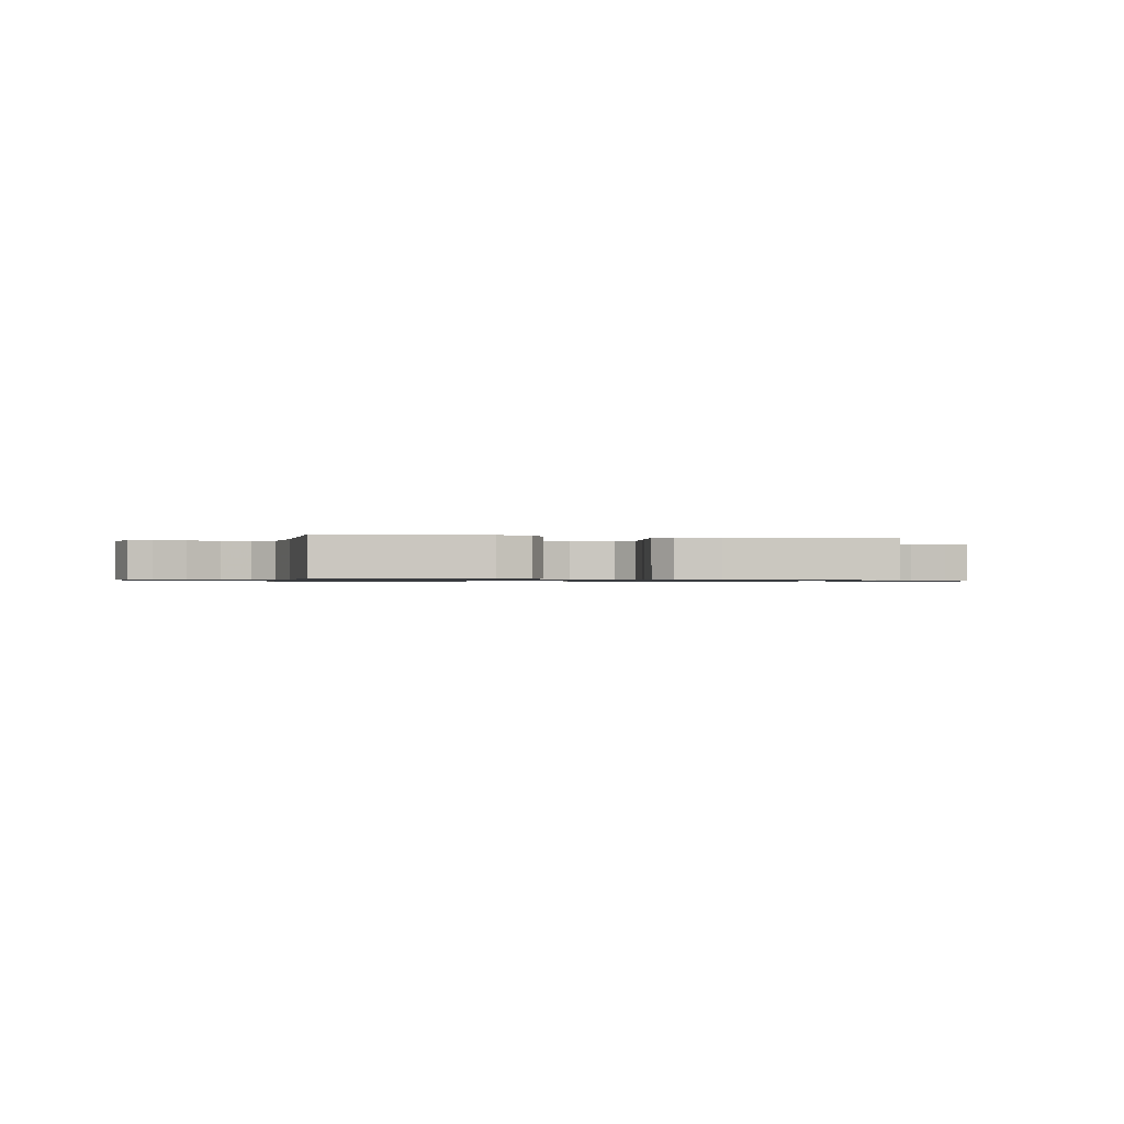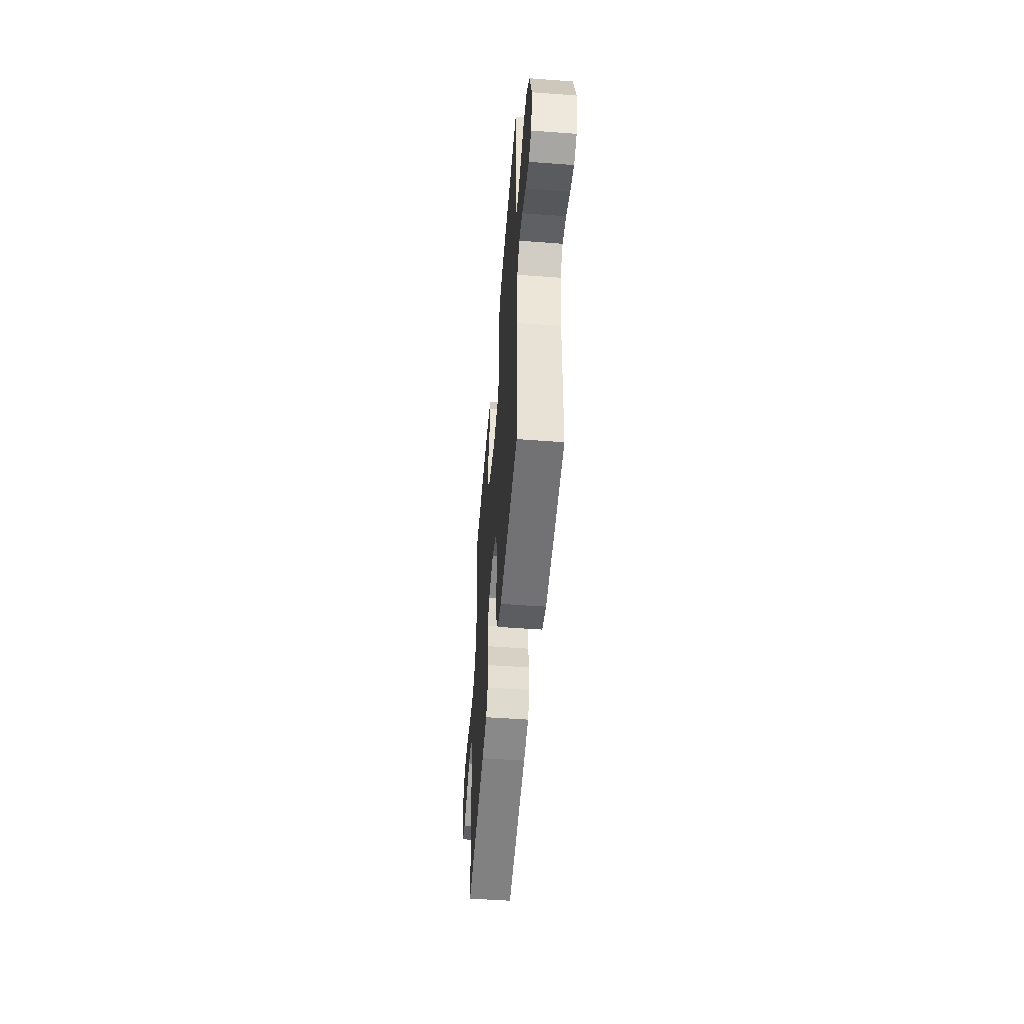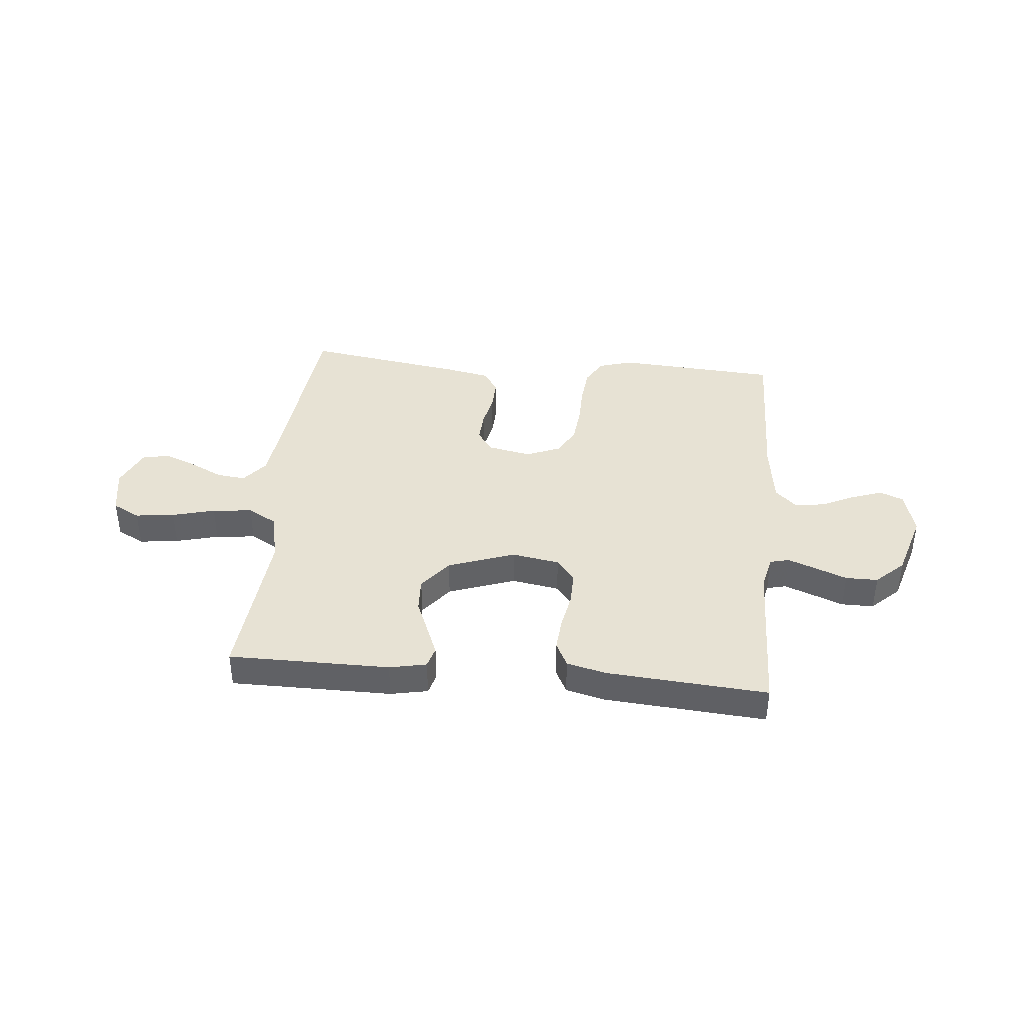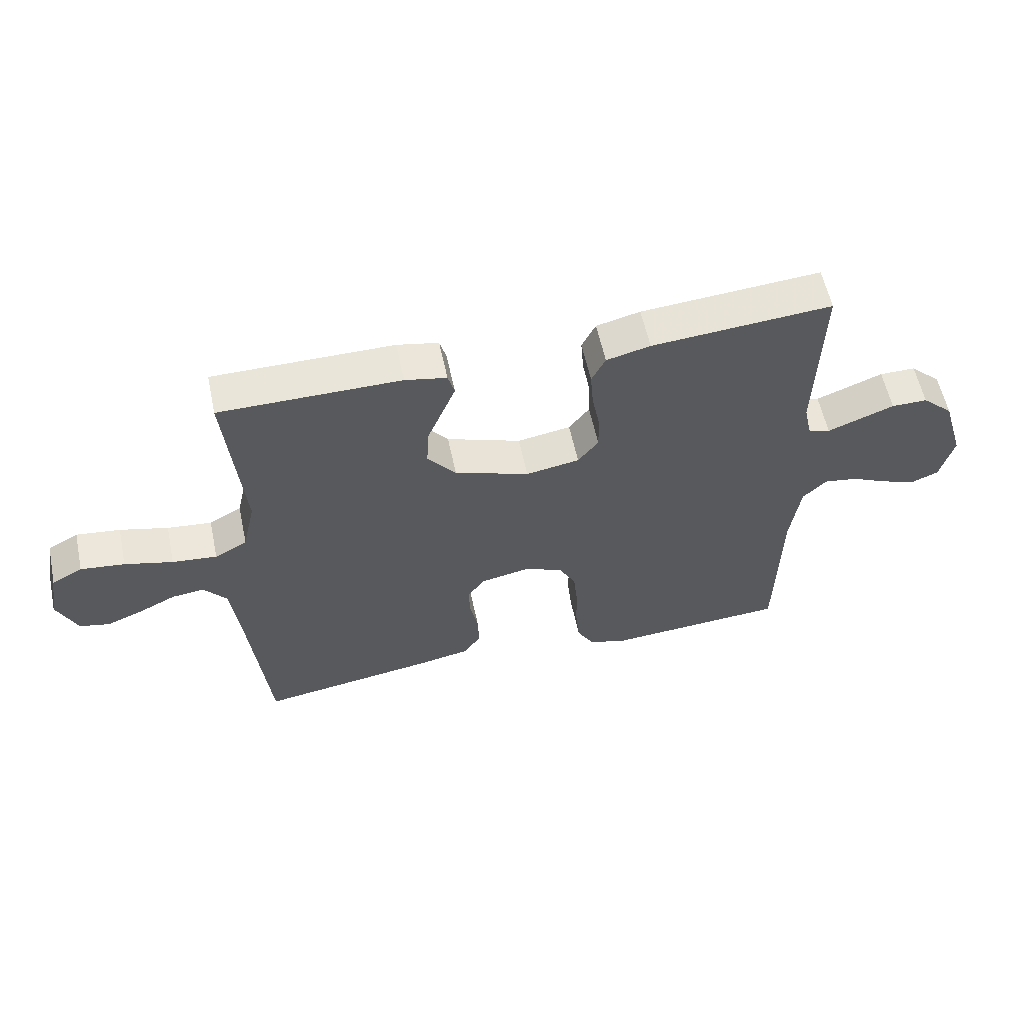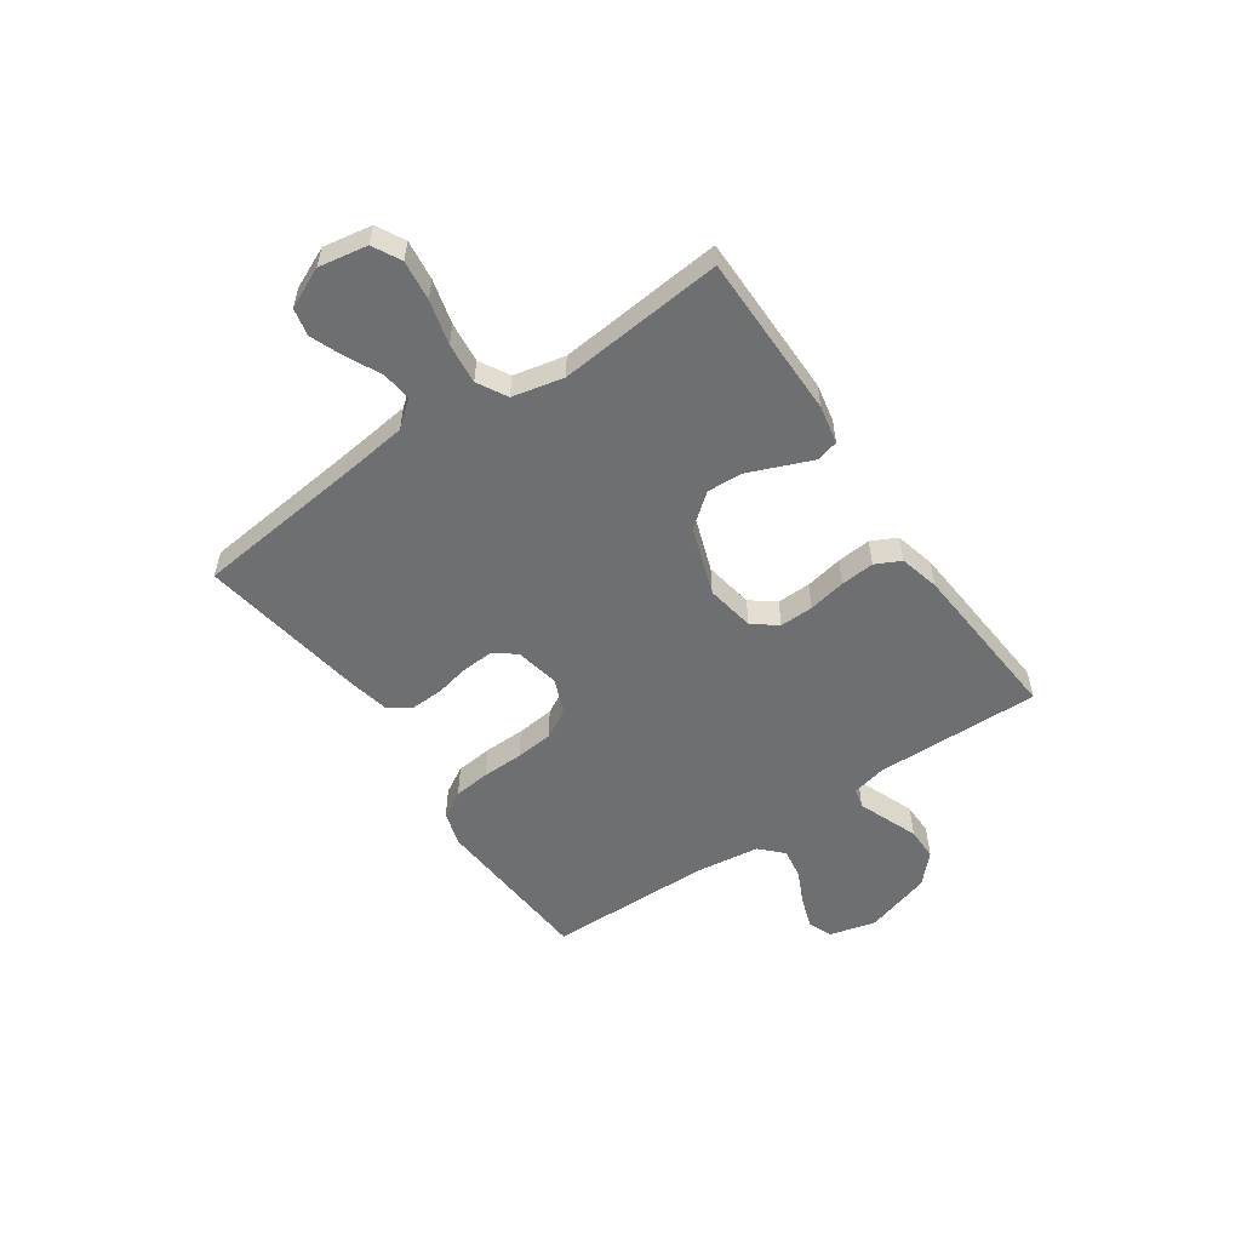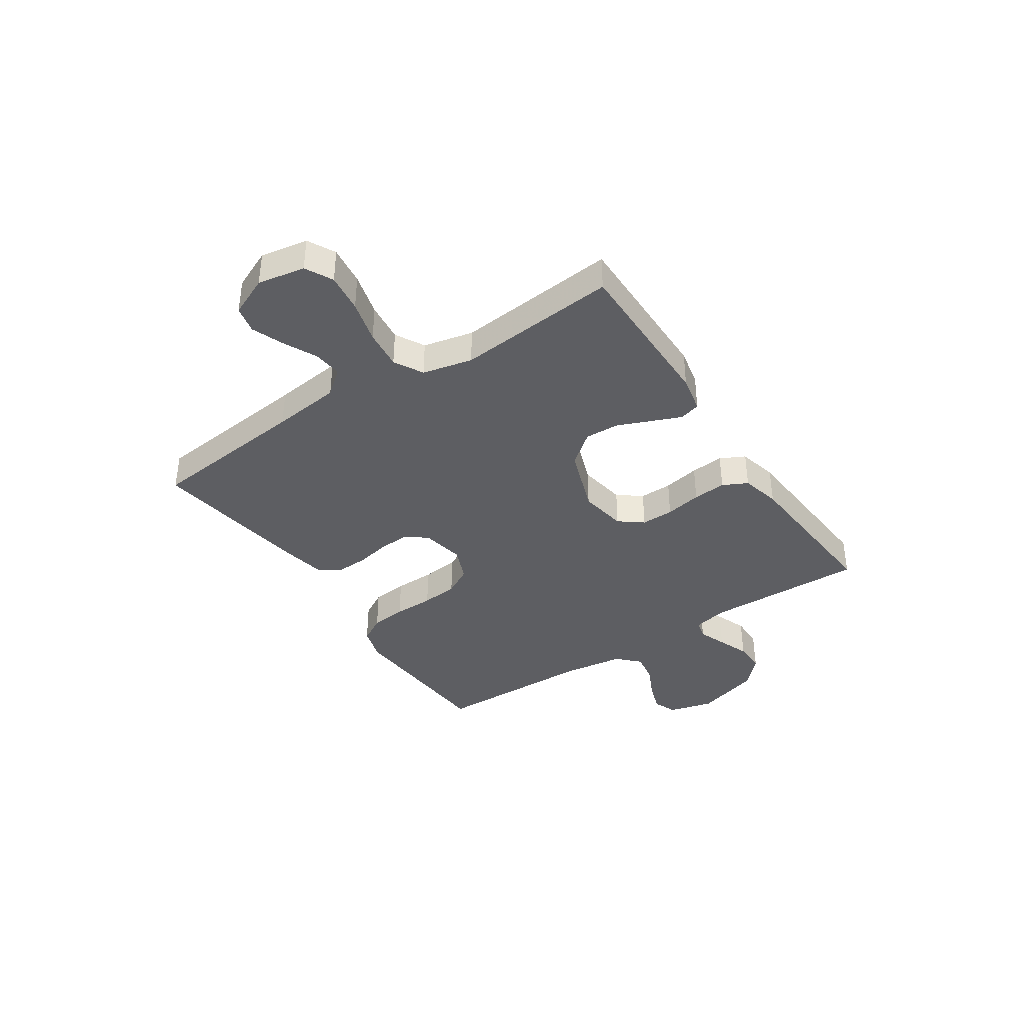
<metadata>
{"format":"obj","ext":"obj","renderer":"f3d","projection":"perspective","resolution":1024,"background":"white","views":[{"elev":-0.9,"azim":167.8,"up":"+Y"},{"elev":-51.8,"azim":85.4,"up":"+Z"},{"elev":39.8,"azim":5.4,"up":"+Y"},{"elev":58.3,"azim":-12.0,"up":"+Z"},{"elev":-54.5,"azim":-55.3,"up":"+Y"},{"elev":-38.5,"azim":-56.5,"up":"+Y"}]}
</metadata>
<code>
v -0.5 0.07 0.5
v -0.2 0.07 0.5
v -0.131 0.07 0.486
v -0.12 0.07 0.447
v -0.142 0.07 0.393
v -0.168 0.07 0.33
v -0.171 0.07 0.266
v -0.124 0.07 0.207
v 0 0.07 0.163
v 0.089 0.07 0.178
v 0.123 0.07 0.222
v 0.122 0.07 0.283
v 0.109 0.07 0.351
v 0.104 0.07 0.413
v 0.127 0.07 0.459
v 0.2 0.07 0.477
v 0.5 0.07 0.5
v 0.493 0.07 0.2
v 0.507 0.07 0.137
v 0.543 0.07 0.128
v 0.595 0.07 0.148
v 0.654 0.07 0.171
v 0.714 0.07 0.171
v 0.766 0.07 0.122
v 0.803 0.07 0
v 0.781 0.07 -0.084
v 0.737 0.07 -0.102
v 0.679 0.07 -0.082
v 0.618 0.07 -0.053
v 0.562 0.07 -0.044
v 0.522 0.07 -0.083
v 0.506 0.07 -0.2
v 0.5 0.07 -0.5
v 0.2 0.07 -0.52
v 0.136 0.07 -0.501
v 0.108 0.07 -0.452
v 0.101 0.07 -0.385
v 0.1 0.07 -0.31
v 0.093 0.07 -0.241
v 0.064 0.07 -0.188
v 0 0.07 -0.162
v -0.081 0.07 -0.178
v -0.11 0.07 -0.219
v -0.107 0.07 -0.276
v -0.094 0.07 -0.338
v -0.092 0.07 -0.396
v -0.12 0.07 -0.438
v -0.2 0.07 -0.454
v -0.5 0.07 -0.5
v -0.531 0.07 -0.2
v -0.546 0.07 -0.072
v -0.584 0.07 -0.025
v -0.638 0.07 -0.031
v -0.699 0.07 -0.061
v -0.759 0.07 -0.085
v -0.809 0.07 -0.074
v -0.842 0.07 0
v -0.826 0.07 0.088
v -0.775 0.07 0.115
v -0.702 0.07 0.106
v -0.622 0.07 0.085
v -0.548 0.07 0.077
v -0.494 0.07 0.107
v -0.473 0.07 0.2
v -0.5 0 0.5
v -0.2 0 0.5
v -0.131 0 0.486
v -0.12 0 0.447
v -0.142 0 0.393
v -0.168 0 0.33
v -0.171 0 0.266
v -0.124 0 0.207
v 0 0 0.163
v 0.089 0 0.178
v 0.123 0 0.222
v 0.122 0 0.283
v 0.109 0 0.351
v 0.104 0 0.413
v 0.127 0 0.459
v 0.2 0 0.477
v 0.5 0 0.5
v 0.493 0 0.2
v 0.507 0 0.137
v 0.543 0 0.128
v 0.595 0 0.148
v 0.654 0 0.171
v 0.714 0 0.171
v 0.766 0 0.122
v 0.803 0 0
v 0.781 0 -0.084
v 0.737 0 -0.102
v 0.679 0 -0.082
v 0.618 0 -0.053
v 0.562 0 -0.044
v 0.522 0 -0.083
v 0.506 0 -0.2
v 0.5 0 -0.5
v 0.2 0 -0.52
v 0.136 0 -0.501
v 0.108 0 -0.452
v 0.101 0 -0.385
v 0.1 0 -0.31
v 0.093 0 -0.241
v 0.064 0 -0.188
v 0 0 -0.162
v -0.081 0 -0.178
v -0.11 0 -0.219
v -0.107 0 -0.276
v -0.094 0 -0.338
v -0.092 0 -0.396
v -0.12 0 -0.438
v -0.2 0 -0.454
v -0.5 0 -0.5
v -0.531 0 -0.2
v -0.546 0 -0.072
v -0.584 0 -0.025
v -0.638 0 -0.031
v -0.699 0 -0.061
v -0.759 0 -0.085
v -0.809 0 -0.074
v -0.842 0 0
v -0.826 0 0.088
v -0.775 0 0.115
v -0.702 0 0.106
v -0.622 0 0.085
v -0.548 0 0.077
v -0.494 0 0.107
v -0.473 0 0.2
f 58 59 60 61
f 58 61 62
f 57 58 62
f 56 57 62
f 53 54 55 56
f 53 56 62 63
f 47 48 49 50
f 47 50 51
f 44 45 46 47
f 43 44 47 51
f 42 43 51 52
f 35 36 37 38
f 35 38 39
f 32 33 34 35
f 31 32 35 39
f 30 31 39 40
f 26 27 28 29
f 24 25 26 29
f 24 29 30
f 21 22 23 24
f 20 21 24 30
f 19 20 30 40
f 15 16 17 18
f 12 13 14 15
f 11 12 15 18
f 10 11 18 19
f 3 4 5 6
f 1 2 3 6
f 64 1 6 7
f 63 64 7 8
f 52 53 63 8
f 41 42 52 8
f 40 41 8 9
f 9 10 19 40
f 125 124 123 122
f 126 125 122
f 126 122 121
f 126 121 120
f 120 119 118 117
f 127 126 120 117
f 114 113 112 111
f 115 114 111
f 111 110 109 108
f 115 111 108 107
f 116 115 107 106
f 102 101 100 99
f 103 102 99
f 99 98 97 96
f 103 99 96 95
f 104 103 95 94
f 93 92 91 90
f 93 90 89 88
f 94 93 88
f 88 87 86 85
f 94 88 85 84
f 104 94 84 83
f 82 81 80 79
f 79 78 77 76
f 82 79 76 75
f 83 82 75 74
f 70 69 68 67
f 70 67 66 65
f 71 70 65 128
f 72 71 128 127
f 72 127 117 116
f 72 116 106 105
f 73 72 105 104
f 104 83 74 73
f 1 65 66 2
f 2 66 67 3
f 3 67 68 4
f 4 68 69 5
f 5 69 70 6
f 6 70 71 7
f 7 71 72 8
f 8 72 73 9
f 9 73 74 10
f 10 74 75 11
f 11 75 76 12
f 12 76 77 13
f 13 77 78 14
f 14 78 79 15
f 15 79 80 16
f 16 80 81 17
f 17 81 82 18
f 18 82 83 19
f 19 83 84 20
f 20 84 85 21
f 21 85 86 22
f 22 86 87 23
f 23 87 88 24
f 24 88 89 25
f 25 89 90 26
f 26 90 91 27
f 27 91 92 28
f 28 92 93 29
f 29 93 94 30
f 30 94 95 31
f 31 95 96 32
f 32 96 97 33
f 33 97 98 34
f 34 98 99 35
f 35 99 100 36
f 36 100 101 37
f 37 101 102 38
f 38 102 103 39
f 39 103 104 40
f 40 104 105 41
f 41 105 106 42
f 42 106 107 43
f 43 107 108 44
f 44 108 109 45
f 45 109 110 46
f 46 110 111 47
f 47 111 112 48
f 48 112 113 49
f 49 113 114 50
f 50 114 115 51
f 51 115 116 52
f 52 116 117 53
f 53 117 118 54
f 54 118 119 55
f 55 119 120 56
f 56 120 121 57
f 57 121 122 58
f 58 122 123 59
f 59 123 124 60
f 60 124 125 61
f 61 125 126 62
f 62 126 127 63
f 63 127 128 64
f 64 128 65 1

</code>
